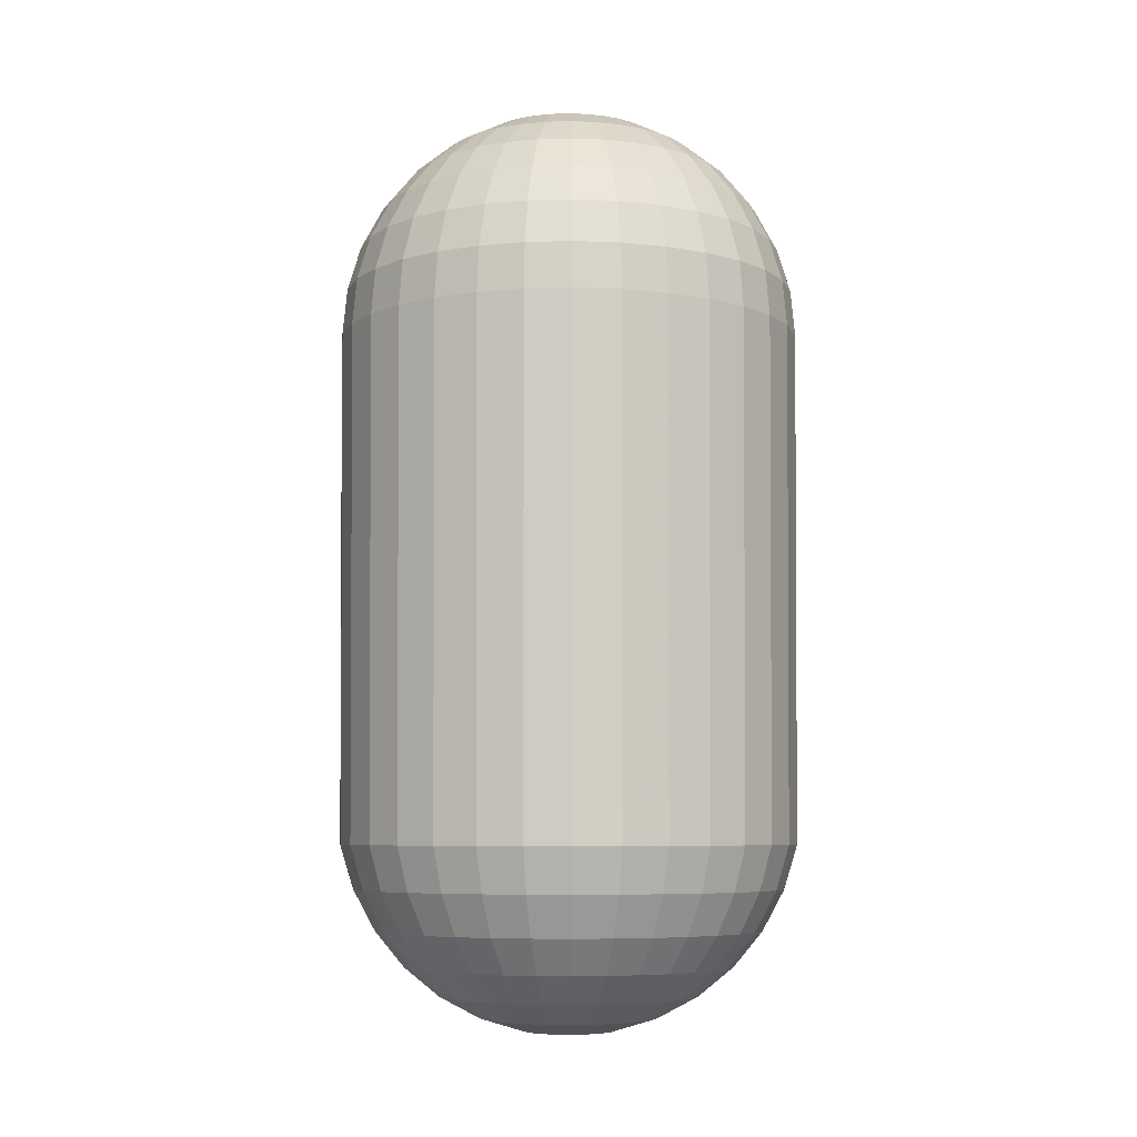
<metadata>
{"format":"obj","ext":"obj","renderer":"f3d","projection":"perspective","resolution":1024,"background":"white","views":[{"elev":-6.9,"azim":156.5,"up":"+Y"}]}
</metadata>
<code>
o Sphere
v -0.07063 3.056 0.4801
v -0.2582 3 0.4801
v -0.4311 2.907 0.4801
v -0.5826 2.783 0.4801
v -0.707 2.631 0.4801
v -0.7994 2.458 0.4801
v -0.8563 2.271 0.4801
v -0.8755 2.076 0.4801
v -0.8563 -0.1202 0.4801
v -0.7994 -0.3077 0.4801
v -0.707 -0.4806 0.4801
v -0.5826 -0.6322 0.4801
v -0.4311 -0.7565 0.4801
v -0.2582 -0.8489 0.4801
v -0.07063 -0.9058 0.4801
v -0.06688 3.056 0.442
v -0.2509 3 0.4054
v -0.4204 2.907 0.3717
v -0.5691 2.783 0.3421
v -0.691 2.631 0.3178
v -0.7817 2.458 0.2998
v -0.8375 2.271 0.2887
v -0.8563 2.076 0.285
v -0.8375 -0.1202 0.2887
v -0.7817 -0.3077 0.2998
v -0.691 -0.4806 0.3178
v -0.5691 -0.6322 0.3421
v -0.4204 -0.7565 0.3717
v -0.2509 -0.8489 0.4054
v -0.06688 -0.9058 0.442
v -0.05578 3.056 0.4054
v -0.2291 3 0.3336
v -0.3888 2.907 0.2675
v -0.5288 2.783 0.2095
v -0.6437 2.631 0.1619
v -0.7291 2.458 0.1265
v -0.7817 2.271 0.1047
v -0.7994 2.076 0.09738
v -0.7817 -0.1202 0.1047
v -0.7291 -0.3077 0.1265
v -0.6437 -0.4806 0.1619
v -0.5288 -0.6322 0.2095
v -0.3888 -0.7565 0.2675
v -0.2291 -0.8489 0.3336
v -0.05578 -0.9058 0.4054
v -0.03775 3.056 0.3717
v -0.1937 3 0.2675
v -0.3375 2.907 0.1714
v -0.4635 2.783 0.08721
v -0.5669 2.631 0.01812
v -0.6437 2.458 -0.03322
v -0.691 2.271 -0.06484
v -0.707 2.076 -0.07551
v -0.691 -0.1202 -0.06484
v -0.6437 -0.3077 -0.03322
v -0.5669 -0.4806 0.01812
v -0.4635 -0.6322 0.08721
v -0.3375 -0.7565 0.1714
v -0.1937 -0.8489 0.2675
v -0.03775 -0.9058 0.3717
v -0.01349 3.056 0.3421
v -0.1461 3 0.2095
v -0.2684 2.907 0.08721
v -0.3755 2.783 -0.01994
v -0.4635 2.631 -0.1079
v -0.5288 2.458 -0.1732
v -0.5691 2.271 -0.2135
v -0.5826 2.076 -0.227
v -0.5691 -0.1202 -0.2135
v -0.5288 -0.3077 -0.1732
v -0.4635 -0.4806 -0.1079
v -0.3755 -0.6322 -0.01994
v -0.2684 -0.7565 0.08721
v -0.1461 -0.8489 0.2095
v -0.01349 -0.9058 0.3421
v 0.01608 3.056 0.3178
v -0.08814 3 0.1619
v -0.1842 2.907 0.01812
v -0.2684 2.783 -0.1079
v -0.3375 2.631 -0.2113
v -0.3888 2.458 -0.2881
v -0.4204 2.271 -0.3354
v -0.4311 2.076 -0.3514
v -0.4204 -0.1202 -0.3354
v -0.3888 -0.3077 -0.2881
v -0.3375 -0.4806 -0.2113
v -0.2684 -0.6322 -0.1079
v -0.1842 -0.7565 0.01812
v -0.08814 -0.8489 0.1619
v 0.01608 -0.9058 0.3178
v 0.04981 3.056 0.2998
v -0.02198 3 0.1265
v -0.08814 2.907 -0.03322
v -0.1461 2.783 -0.1732
v -0.1937 2.631 -0.2881
v -0.2291 2.458 -0.3735
v -0.2509 2.271 -0.4261
v -0.2582 2.076 -0.4438
v -0.2509 -0.1202 -0.4261
v -0.2291 -0.3077 -0.3735
v -0.1937 -0.4806 -0.2881
v -0.1461 -0.6322 -0.1732
v -0.08814 -0.7565 -0.03322
v -0.02198 -0.8489 0.1265
v 0.04981 -0.9058 0.2998
v 0.0864 3.056 0.2887
v 0.04981 3 0.1047
v 0.01608 2.907 -0.06484
v -0.01349 2.783 -0.2135
v -0.03775 2.631 -0.3354
v -0.05578 2.458 -0.4261
v -0.06688 2.271 -0.4819
v -0.07063 2.076 -0.5007
v -0.06688 -0.1202 -0.4819
v -0.05578 -0.3077 -0.4261
v -0.03775 -0.4806 -0.3354
v -0.01349 -0.6322 -0.2135
v 0.01608 -0.7565 -0.06484
v 0.04981 -0.8489 0.1047
v 0.0864 -0.9058 0.2887
v 0.1245 3.056 0.285
v 0.1245 3 0.09738
v 0.1245 2.907 -0.07551
v 0.1245 2.783 -0.227
v 0.1245 2.631 -0.3514
v 0.1245 2.458 -0.4438
v 0.1245 2.271 -0.5007
v 0.1245 2.076 -0.5199
v 0.1245 -0.1202 -0.5007
v 0.1245 -0.3077 -0.4438
v 0.1245 -0.4806 -0.3514
v 0.1245 -0.6322 -0.227
v 0.1245 -0.7565 -0.07551
v 0.1245 -0.8489 0.09738
v 0.1245 -0.9058 0.285
v 0.1625 3.056 0.2887
v 0.1991 3 0.1047
v 0.2329 2.907 -0.06484
v 0.2624 2.783 -0.2135
v 0.2867 2.631 -0.3354
v 0.3047 2.458 -0.4261
v 0.3158 2.271 -0.4819
v 0.3196 2.076 -0.5007
v 0.3158 -0.1202 -0.4819
v 0.3047 -0.3077 -0.4261
v 0.2867 -0.4806 -0.3354
v 0.2624 -0.6322 -0.2135
v 0.2329 -0.7565 -0.06484
v 0.1991 -0.8489 0.1047
v 0.1625 -0.9058 0.2887
v 0.1991 3.056 0.2998
v 0.2709 3 0.1265
v 0.3371 2.907 -0.03322
v 0.3951 2.783 -0.1732
v 0.4427 2.631 -0.2881
v 0.478 2.458 -0.3735
v 0.4998 2.271 -0.4261
v 0.5071 2.076 -0.4438
v 0.4998 -0.1202 -0.4261
v 0.478 -0.3077 -0.3735
v 0.4427 -0.4806 -0.2881
v 0.3951 -0.6322 -0.1732
v 0.3371 -0.7565 -0.03322
v 0.2709 -0.8489 0.1265
v 0.1991 -0.9058 0.2998
v 0.2329 3.056 0.3178
v 0.3371 3 0.1619
v 0.4331 2.907 0.01812
v 0.5173 2.783 -0.1079
v 0.5864 2.631 -0.2113
v 0.6377 2.458 -0.2881
v 0.6694 2.271 -0.3354
v 0.68 2.076 -0.3514
v 0.6694 -0.1202 -0.3354
v 0.6377 -0.3077 -0.2881
v 0.5864 -0.4806 -0.2113
v 0.5173 -0.6322 -0.1079
v 0.4331 -0.7565 0.01812
v 0.3371 -0.8489 0.1619
v 0.2329 -0.9058 0.3178
v 0.2624 3.056 0.3421
v 0.3951 3 0.2095
v 0.5173 2.907 0.08721
v 0.6245 2.783 -0.01994
v 0.7124 2.631 -0.1079
v 0.7777 2.458 -0.1732
v 0.818 2.271 -0.2135
v 0.8316 2.076 -0.227
v 0.818 -0.1202 -0.2135
v 0.7777 -0.3077 -0.1732
v 0.7124 -0.4806 -0.1079
v 0.6245 -0.6322 -0.01994
v 0.5173 -0.7565 0.08721
v 0.3951 -0.8489 0.2095
v 0.2624 -0.9058 0.3421
v 0.2867 3.056 0.3717
v 0.4427 3 0.2675
v 0.5864 2.907 0.1714
v 0.7124 2.783 0.08721
v 0.8158 2.631 0.01812
v 0.8926 2.458 -0.03322
v 0.94 2.271 -0.06483
v 0.9559 2.076 -0.07551
v 0.94 -0.1202 -0.06483
v 0.8926 -0.3077 -0.03322
v 0.8158 -0.4806 0.01812
v 0.7124 -0.6322 0.08721
v 0.5864 -0.7565 0.1714
v 0.4427 -0.8489 0.2675
v 0.2867 -0.9058 0.3717
v 0.3047 3.056 0.4054
v 0.478 3 0.3336
v 0.6377 2.907 0.2675
v 0.7777 2.783 0.2095
v 0.8926 2.631 0.1619
v 0.978 2.458 0.1265
v 1.031 2.271 0.1047
v 1.048 2.076 0.09738
v 1.031 -0.1202 0.1047
v 0.978 -0.3077 0.1265
v 0.8926 -0.4806 0.1619
v 0.7777 -0.6322 0.2095
v 0.6377 -0.7565 0.2675
v 0.478 -0.8489 0.3336
v 0.3047 -0.9058 0.4054
v 0.3158 3.056 0.442
v 0.4998 3 0.4054
v 0.6694 2.907 0.3717
v 0.818 2.783 0.3421
v 0.94 2.631 0.3178
v 1.031 2.458 0.2998
v 1.086 2.271 0.2887
v 1.105 2.076 0.285
v 1.086 -0.1202 0.2887
v 1.031 -0.3077 0.2998
v 0.94 -0.4806 0.3178
v 0.818 -0.6322 0.3421
v 0.6694 -0.7565 0.3717
v 0.4998 -0.8489 0.4054
v 0.3158 -0.9058 0.442
v 0.3196 3.056 0.4801
v 0.5071 3 0.4801
v 0.68 2.907 0.4801
v 0.8316 2.783 0.4801
v 0.9559 2.631 0.4801
v 1.048 2.458 0.4801
v 1.105 2.271 0.4801
v 1.124 2.076 0.4801
v 1.105 -0.1202 0.4801
v 1.048 -0.3077 0.4801
v 0.9559 -0.4806 0.4801
v 0.8316 -0.6322 0.4801
v 0.68 -0.7565 0.4801
v 0.5071 -0.8489 0.4801
v 0.3196 -0.9058 0.4801
v 0.3158 3.056 0.5181
v 0.4998 3 0.5547
v 0.6694 2.907 0.5884
v 0.818 2.783 0.618
v 0.94 2.631 0.6423
v 1.031 2.458 0.6603
v 1.086 2.271 0.6714
v 1.105 2.076 0.6752
v 1.086 -0.1202 0.6714
v 1.031 -0.3077 0.6603
v 0.94 -0.4806 0.6423
v 0.818 -0.6322 0.618
v 0.6694 -0.7565 0.5884
v 0.4998 -0.8489 0.5547
v 0.3158 -0.9058 0.5181
v 0.3047 3.056 0.5547
v 0.478 3 0.6265
v 0.6377 2.907 0.6927
v 0.7777 2.783 0.7507
v 0.8926 2.631 0.7983
v 0.978 2.458 0.8336
v 1.031 2.271 0.8554
v 1.048 2.076 0.8627
v 1.031 -0.1202 0.8554
v 0.978 -0.3077 0.8336
v 0.8926 -0.4806 0.7983
v 0.7777 -0.6322 0.7507
v 0.6377 -0.7565 0.6927
v 0.478 -0.8489 0.6265
v 0.3047 -0.9058 0.5547
v 0.2867 3.056 0.5884
v 0.4427 3 0.6927
v 0.5864 2.907 0.7887
v 0.7124 2.783 0.8729
v 0.8158 2.631 0.942
v 0.8926 2.458 0.9933
v 0.94 2.271 1.025
v 0.9559 2.076 1.036
v 0.94 -0.1202 1.025
v 0.8926 -0.3077 0.9933
v 0.8158 -0.4806 0.942
v 0.7124 -0.6322 0.8729
v 0.5864 -0.7565 0.7887
v 0.4427 -0.8489 0.6927
v 0.2867 -0.9058 0.5884
v 0.2624 3.056 0.618
v 0.3951 3 0.7507
v 0.5173 2.907 0.8729
v 0.6245 2.783 0.9801
v 0.7124 2.631 1.068
v 0.7777 2.458 1.133
v 0.818 2.271 1.174
v 0.8316 2.076 1.187
v 0.818 -0.1202 1.174
v 0.7777 -0.3077 1.133
v 0.7124 -0.4806 1.068
v 0.6245 -0.6322 0.9801
v 0.5173 -0.7565 0.8729
v 0.3951 -0.8489 0.7507
v 0.2624 -0.9058 0.618
v 0.2329 3.056 0.6423
v 0.3371 3 0.7983
v 0.4331 2.907 0.942
v 0.5173 2.783 1.068
v 0.5864 2.631 1.171
v 0.6377 2.458 1.248
v 0.6694 2.271 1.296
v 0.68 2.076 1.312
v 0.6694 -0.1202 1.296
v 0.6377 -0.3077 1.248
v 0.5864 -0.4806 1.171
v 0.5173 -0.6322 1.068
v 0.4331 -0.7565 0.942
v 0.3371 -0.8489 0.7983
v 0.2329 -0.9058 0.6423
v 0.1245 -0.9251 0.4801
v 0.1991 3.056 0.6603
v 0.2709 3 0.8336
v 0.3371 2.907 0.9933
v 0.3951 2.783 1.133
v 0.4427 2.631 1.248
v 0.478 2.458 1.334
v 0.4998 2.271 1.386
v 0.5071 2.076 1.404
v 0.4998 -0.1202 1.386
v 0.478 -0.3077 1.334
v 0.4427 -0.4806 1.248
v 0.3951 -0.6322 1.133
v 0.3371 -0.7565 0.9933
v 0.2709 -0.8489 0.8336
v 0.1991 -0.9058 0.6603
v 0.1625 3.056 0.6714
v 0.1991 3 0.8554
v 0.2329 2.907 1.025
v 0.2624 2.783 1.174
v 0.2867 2.631 1.296
v 0.3047 2.458 1.386
v 0.3158 2.271 1.442
v 0.3196 2.076 1.461
v 0.3158 -0.1202 1.442
v 0.3047 -0.3077 1.386
v 0.2867 -0.4806 1.296
v 0.2624 -0.6322 1.174
v 0.2329 -0.7565 1.025
v 0.1991 -0.8489 0.8554
v 0.1625 -0.9058 0.6714
v 0.1245 3.056 0.6752
v 0.1245 3 0.8627
v 0.1245 2.907 1.036
v 0.1245 2.783 1.187
v 0.1245 2.631 1.312
v 0.1245 2.458 1.404
v 0.1245 2.271 1.461
v 0.1245 2.076 1.48
v 0.1245 -0.1202 1.461
v 0.1245 -0.3077 1.404
v 0.1245 -0.4806 1.312
v 0.1245 -0.6322 1.187
v 0.1245 -0.7565 1.036
v 0.1245 -0.8489 0.8627
v 0.1245 -0.9058 0.6752
v 0.0864 3.056 0.6714
v 0.04981 3 0.8554
v 0.01608 2.907 1.025
v -0.01349 2.783 1.174
v -0.03775 2.631 1.296
v -0.05578 2.458 1.386
v -0.06688 2.271 1.442
v -0.07063 2.076 1.461
v -0.06688 -0.1202 1.442
v -0.05578 -0.3077 1.386
v -0.03775 -0.4806 1.296
v -0.01349 -0.6322 1.174
v 0.01608 -0.7565 1.025
v 0.04981 -0.8489 0.8554
v 0.0864 -0.9058 0.6714
v 0.04981 3.056 0.6603
v -0.02198 3 0.8336
v -0.08814 2.907 0.9933
v -0.1461 2.783 1.133
v -0.1937 2.631 1.248
v -0.2291 2.458 1.334
v -0.2509 2.271 1.386
v -0.2582 2.076 1.404
v -0.2509 -0.1202 1.386
v -0.2291 -0.3077 1.334
v -0.1937 -0.4806 1.248
v -0.1461 -0.6322 1.133
v -0.08814 -0.7565 0.9933
v -0.02198 -0.8489 0.8336
v 0.04981 -0.9058 0.6603
v 0.01608 3.056 0.6423
v -0.08814 3 0.7983
v -0.1842 2.907 0.942
v -0.2684 2.783 1.068
v -0.3375 2.631 1.171
v -0.3888 2.458 1.248
v -0.4204 2.271 1.296
v -0.4311 2.076 1.312
v -0.4204 -0.1202 1.296
v -0.3888 -0.3077 1.248
v -0.3375 -0.4806 1.171
v -0.2684 -0.6322 1.068
v -0.1842 -0.7565 0.942
v -0.08814 -0.8489 0.7983
v 0.01608 -0.9058 0.6423
v -0.01349 3.056 0.618
v -0.1461 3 0.7507
v -0.2684 2.907 0.8729
v -0.3755 2.783 0.9801
v -0.4635 2.631 1.068
v -0.5288 2.458 1.133
v -0.5691 2.271 1.174
v -0.5826 2.076 1.187
v -0.5691 -0.1202 1.174
v -0.5288 -0.3077 1.133
v -0.4635 -0.4806 1.068
v -0.3755 -0.6322 0.9801
v -0.2684 -0.7565 0.8729
v -0.1461 -0.8489 0.7507
v -0.01349 -0.9058 0.618
v -0.03775 3.056 0.5884
v -0.1937 3 0.6927
v -0.3375 2.907 0.7887
v -0.4635 2.783 0.8729
v -0.5669 2.631 0.942
v -0.6437 2.458 0.9933
v -0.691 2.271 1.025
v -0.707 2.076 1.036
v -0.691 -0.1202 1.025
v -0.6437 -0.3077 0.9933
v -0.5669 -0.4806 0.942
v -0.4635 -0.6322 0.8729
v -0.3375 -0.7565 0.7887
v -0.1937 -0.8489 0.6927
v -0.03775 -0.9058 0.5884
v 0.1245 3.076 0.4801
v -0.05578 3.056 0.5547
v -0.2291 3 0.6265
v -0.3888 2.907 0.6927
v -0.5288 2.783 0.7507
v -0.6437 2.631 0.7983
v -0.7291 2.458 0.8336
v -0.7817 2.271 0.8554
v -0.7994 2.076 0.8627
v -0.7817 -0.1202 0.8554
v -0.7291 -0.3077 0.8336
v -0.6437 -0.4806 0.7983
v -0.5288 -0.6322 0.7507
v -0.3888 -0.7565 0.6927
v -0.2291 -0.8489 0.6265
v -0.05578 -0.9058 0.5547
v -0.06688 3.056 0.5181
v -0.2509 3 0.5547
v -0.4204 2.907 0.5884
v -0.5691 2.783 0.618
v -0.691 2.631 0.6423
v -0.7817 2.458 0.6603
v -0.8375 2.271 0.6714
v -0.8563 2.076 0.6752
v -0.8375 -0.1202 0.6714
v -0.7817 -0.3077 0.6603
v -0.691 -0.4806 0.6423
v -0.5691 -0.6322 0.618
v -0.4204 -0.7565 0.5884
v -0.2509 -0.8489 0.5547
v -0.06688 -0.9058 0.5181
f 4 3 18 19
f 15 14 29 30
f 2 1 16 17
f 13 12 27 28
f 11 10 25 26
f 9 8 23 24
f 7 6 21 22
f 5 4 19 20
f 3 2 17 18
f 14 13 28 29
f 12 11 26 27
f 10 9 24 25
f 8 7 22 23
f 6 5 20 21
f 25 24 39 40
f 23 22 37 38
f 21 20 35 36
f 19 18 33 34
f 30 29 44 45
f 17 16 31 32
f 28 27 42 43
f 26 25 40 41
f 24 23 38 39
f 22 21 36 37
f 20 19 34 35
f 18 17 32 33
f 29 28 43 44
f 27 26 41 42
f 40 39 54 55
f 38 37 52 53
f 36 35 50 51
f 34 33 48 49
f 45 44 59 60
f 32 31 46 47
f 43 42 57 58
f 41 40 55 56
f 39 38 53 54
f 37 36 51 52
f 35 34 49 50
f 33 32 47 48
f 44 43 58 59
f 42 41 56 57
f 55 54 69 70
f 53 52 67 68
f 51 50 65 66
f 49 48 63 64
f 60 59 74 75
f 47 46 61 62
f 58 57 72 73
f 56 55 70 71
f 54 53 68 69
f 52 51 66 67
f 50 49 64 65
f 48 47 62 63
f 59 58 73 74
f 57 56 71 72
f 70 69 84 85
f 68 67 82 83
f 66 65 80 81
f 64 63 78 79
f 75 74 89 90
f 62 61 76 77
f 73 72 87 88
f 71 70 85 86
f 69 68 83 84
f 67 66 81 82
f 65 64 79 80
f 63 62 77 78
f 74 73 88 89
f 72 71 86 87
f 85 84 99 100
f 83 82 97 98
f 81 80 95 96
f 79 78 93 94
f 90 89 104 105
f 77 76 91 92
f 88 87 102 103
f 86 85 100 101
f 84 83 98 99
f 82 81 96 97
f 80 79 94 95
f 78 77 92 93
f 89 88 103 104
f 87 86 101 102
f 100 99 114 115
f 98 97 112 113
f 96 95 110 111
f 94 93 108 109
f 105 104 119 120
f 92 91 106 107
f 103 102 117 118
f 101 100 115 116
f 99 98 113 114
f 97 96 111 112
f 95 94 109 110
f 93 92 107 108
f 104 103 118 119
f 102 101 116 117
f 115 114 129 130
f 113 112 127 128
f 111 110 125 126
f 109 108 123 124
f 120 119 134 135
f 107 106 121 122
f 118 117 132 133
f 116 115 130 131
f 114 113 128 129
f 112 111 126 127
f 110 109 124 125
f 108 107 122 123
f 119 118 133 134
f 117 116 131 132
f 130 129 144 145
f 128 127 142 143
f 126 125 140 141
f 124 123 138 139
f 135 134 149 150
f 122 121 136 137
f 133 132 147 148
f 131 130 145 146
f 129 128 143 144
f 127 126 141 142
f 125 124 139 140
f 123 122 137 138
f 134 133 148 149
f 132 131 146 147
f 145 144 159 160
f 143 142 157 158
f 141 140 155 156
f 139 138 153 154
f 150 149 164 165
f 137 136 151 152
f 148 147 162 163
f 146 145 160 161
f 144 143 158 159
f 142 141 156 157
f 140 139 154 155
f 138 137 152 153
f 149 148 163 164
f 147 146 161 162
f 160 159 174 175
f 158 157 172 173
f 156 155 170 171
f 154 153 168 169
f 165 164 179 180
f 152 151 166 167
f 163 162 177 178
f 161 160 175 176
f 159 158 173 174
f 157 156 171 172
f 155 154 169 170
f 153 152 167 168
f 164 163 178 179
f 162 161 176 177
f 175 174 189 190
f 173 172 187 188
f 171 170 185 186
f 169 168 183 184
f 180 179 194 195
f 167 166 181 182
f 178 177 192 193
f 176 175 190 191
f 174 173 188 189
f 172 171 186 187
f 170 169 184 185
f 168 167 182 183
f 179 178 193 194
f 177 176 191 192
f 190 189 204 205
f 188 187 202 203
f 186 185 200 201
f 184 183 198 199
f 195 194 209 210
f 182 181 196 197
f 193 192 207 208
f 191 190 205 206
f 189 188 203 204
f 187 186 201 202
f 185 184 199 200
f 183 182 197 198
f 194 193 208 209
f 192 191 206 207
f 205 204 219 220
f 203 202 217 218
f 201 200 215 216
f 199 198 213 214
f 210 209 224 225
f 197 196 211 212
f 208 207 222 223
f 206 205 220 221
f 204 203 218 219
f 202 201 216 217
f 200 199 214 215
f 198 197 212 213
f 209 208 223 224
f 207 206 221 222
f 220 219 234 235
f 218 217 232 233
f 216 215 230 231
f 214 213 228 229
f 225 224 239 240
f 212 211 226 227
f 223 222 237 238
f 221 220 235 236
f 219 218 233 234
f 217 216 231 232
f 215 214 229 230
f 213 212 227 228
f 224 223 238 239
f 222 221 236 237
f 235 234 249 250
f 233 232 247 248
f 231 230 245 246
f 229 228 243 244
f 240 239 254 255
f 227 226 241 242
f 238 237 252 253
f 236 235 250 251
f 234 233 248 249
f 232 231 246 247
f 230 229 244 245
f 228 227 242 243
f 239 238 253 254
f 237 236 251 252
f 250 249 264 265
f 248 247 262 263
f 246 245 260 261
f 244 243 258 259
f 255 254 269 270
f 242 241 256 257
f 253 252 267 268
f 251 250 265 266
f 249 248 263 264
f 247 246 261 262
f 245 244 259 260
f 243 242 257 258
f 254 253 268 269
f 252 251 266 267
f 265 264 279 280
f 263 262 277 278
f 261 260 275 276
f 259 258 273 274
f 270 269 284 285
f 257 256 271 272
f 268 267 282 283
f 266 265 280 281
f 264 263 278 279
f 262 261 276 277
f 260 259 274 275
f 258 257 272 273
f 269 268 283 284
f 267 266 281 282
f 280 279 294 295
f 278 277 292 293
f 276 275 290 291
f 274 273 288 289
f 285 284 299 300
f 272 271 286 287
f 283 282 297 298
f 281 280 295 296
f 279 278 293 294
f 277 276 291 292
f 275 274 289 290
f 273 272 287 288
f 284 283 298 299
f 282 281 296 297
f 295 294 309 310
f 293 292 307 308
f 291 290 305 306
f 289 288 303 304
f 300 299 314 315
f 287 286 301 302
f 298 297 312 313
f 296 295 310 311
f 294 293 308 309
f 292 291 306 307
f 290 289 304 305
f 288 287 302 303
f 299 298 313 314
f 297 296 311 312
f 310 309 324 325
f 308 307 322 323
f 306 305 320 321
f 304 303 318 319
f 315 314 329 330
f 302 301 316 317
f 313 312 327 328
f 311 310 325 326
f 309 308 323 324
f 307 306 321 322
f 305 304 319 320
f 303 302 317 318
f 314 313 328 329
f 312 311 326 327
f 325 324 340 341
f 323 322 338 339
f 321 320 336 337
f 319 318 334 335
f 330 329 345 346
f 317 316 332 333
f 328 327 343 344
f 326 325 341 342
f 324 323 339 340
f 322 321 337 338
f 320 319 335 336
f 318 317 333 334
f 329 328 344 345
f 327 326 342 343
f 341 340 355 356
f 339 338 353 354
f 337 336 351 352
f 335 334 349 350
f 346 345 360 361
f 333 332 347 348
f 344 343 358 359
f 342 341 356 357
f 340 339 354 355
f 338 337 352 353
f 336 335 350 351
f 334 333 348 349
f 345 344 359 360
f 343 342 357 358
f 356 355 370 371
f 354 353 368 369
f 352 351 366 367
f 350 349 364 365
f 361 360 375 376
f 348 347 362 363
f 359 358 373 374
f 357 356 371 372
f 355 354 369 370
f 353 352 367 368
f 351 350 365 366
f 349 348 363 364
f 360 359 374 375
f 358 357 372 373
f 371 370 385 386
f 369 368 383 384
f 367 366 381 382
f 365 364 379 380
f 376 375 390 391
f 363 362 377 378
f 374 373 388 389
f 372 371 386 387
f 370 369 384 385
f 368 367 382 383
f 366 365 380 381
f 364 363 378 379
f 375 374 389 390
f 373 372 387 388
f 386 385 400 401
f 384 383 398 399
f 382 381 396 397
f 380 379 394 395
f 391 390 405 406
f 378 377 392 393
f 389 388 403 404
f 387 386 401 402
f 385 384 399 400
f 383 382 397 398
f 381 380 395 396
f 379 378 393 394
f 390 389 404 405
f 388 387 402 403
f 401 400 415 416
f 399 398 413 414
f 397 396 411 412
f 395 394 409 410
f 406 405 420 421
f 393 392 407 408
f 404 403 418 419
f 402 401 416 417
f 400 399 414 415
f 398 397 412 413
f 396 395 410 411
f 394 393 408 409
f 405 404 419 420
f 403 402 417 418
f 416 415 430 431
f 414 413 428 429
f 412 411 426 427
f 410 409 424 425
f 421 420 435 436
f 408 407 422 423
f 419 418 433 434
f 417 416 431 432
f 415 414 429 430
f 413 412 427 428
f 411 410 425 426
f 409 408 423 424
f 420 419 434 435
f 418 417 432 433
f 431 430 445 446
f 429 428 443 444
f 427 426 441 442
f 425 424 439 440
f 436 435 450 451
f 423 422 437 438
f 434 433 448 449
f 432 431 446 447
f 430 429 444 445
f 428 427 442 443
f 426 425 440 441
f 424 423 438 439
f 435 434 449 450
f 433 432 447 448
f 446 445 461 462
f 444 443 459 460
f 442 441 457 458
f 440 439 455 456
f 451 450 466 467
f 438 437 453 454
f 449 448 464 465
f 447 446 462 463
f 445 444 460 461
f 443 442 458 459
f 441 440 456 457
f 439 438 454 455
f 450 449 465 466
f 448 447 463 464
f 462 461 476 477
f 460 459 474 475
f 458 457 472 473
f 456 455 470 471
f 467 466 481 482
f 454 453 468 469
f 465 464 479 480
f 463 462 477 478
f 461 460 475 476
f 459 458 473 474
f 457 456 471 472
f 455 454 469 470
f 466 465 480 481
f 464 463 478 479
f 331 15 30
f 1 452 16
f 331 30 45
f 16 452 31
f 331 45 60
f 31 452 46
f 331 60 75
f 46 452 61
f 331 75 90
f 61 452 76
f 331 90 105
f 76 452 91
f 331 105 120
f 91 452 106
f 331 120 135
f 106 452 121
f 331 135 150
f 121 452 136
f 331 150 165
f 136 452 151
f 331 165 180
f 151 452 166
f 331 180 195
f 166 452 181
f 331 195 210
f 181 452 196
f 331 210 225
f 196 452 211
f 331 225 240
f 211 452 226
f 331 240 255
f 226 452 241
f 331 255 270
f 241 452 256
f 331 270 285
f 256 452 271
f 331 285 300
f 271 452 286
f 331 300 315
f 286 452 301
f 331 315 330
f 301 452 316
f 331 330 346
f 316 452 332
f 331 346 361
f 332 452 347
f 331 361 376
f 347 452 362
f 331 376 391
f 362 452 377
f 331 391 406
f 377 452 392
f 331 406 421
f 392 452 407
f 331 421 436
f 407 452 422
f 331 436 451
f 422 452 437
f 331 451 467
f 437 452 453
f 331 467 482
f 453 452 468
f 477 476 9 10
f 475 474 7 8
f 473 472 5 6
f 471 470 3 4
f 482 481 14 15
f 469 468 1 2
f 480 479 12 13
f 478 477 10 11
f 476 475 8 9
f 474 473 6 7
f 472 471 4 5
f 331 482 15
f 470 469 2 3
f 481 480 13 14
f 468 452 1
f 479 478 11 12

</code>
